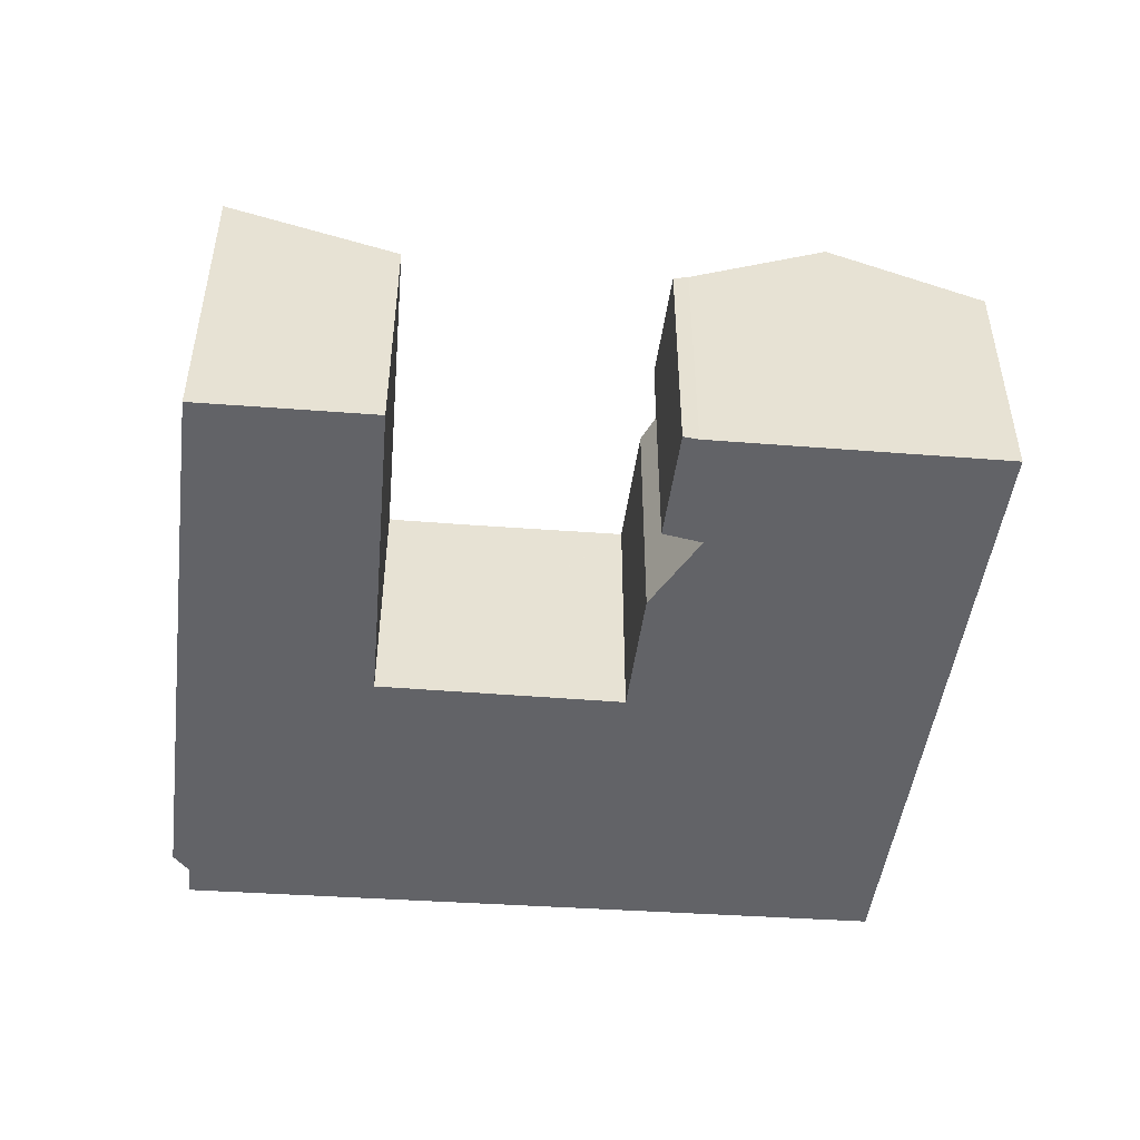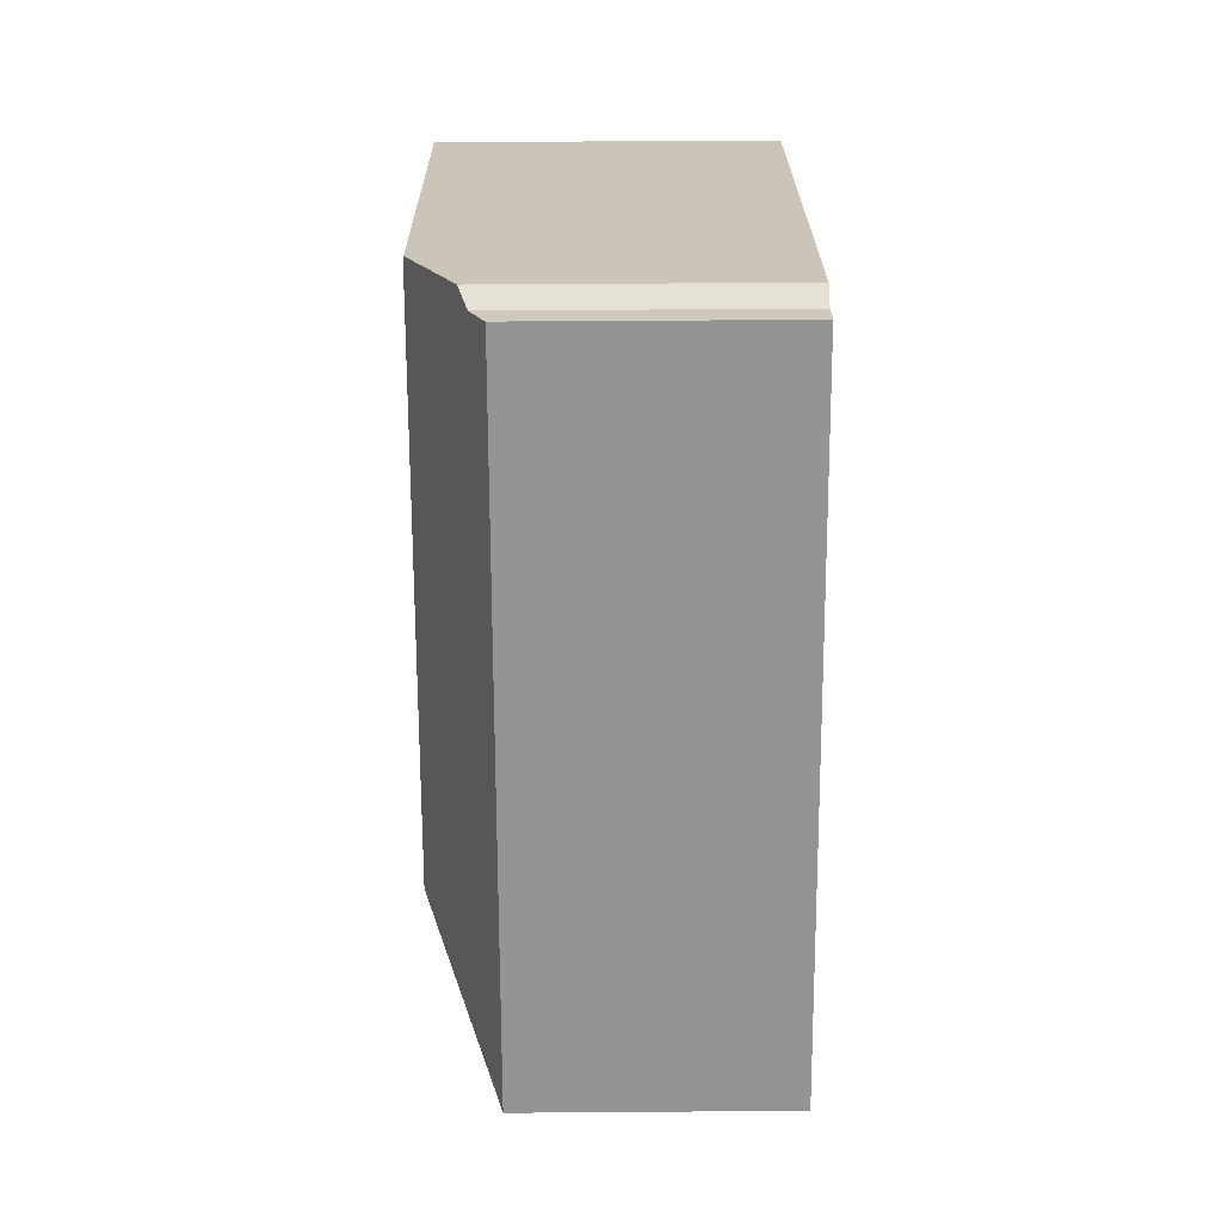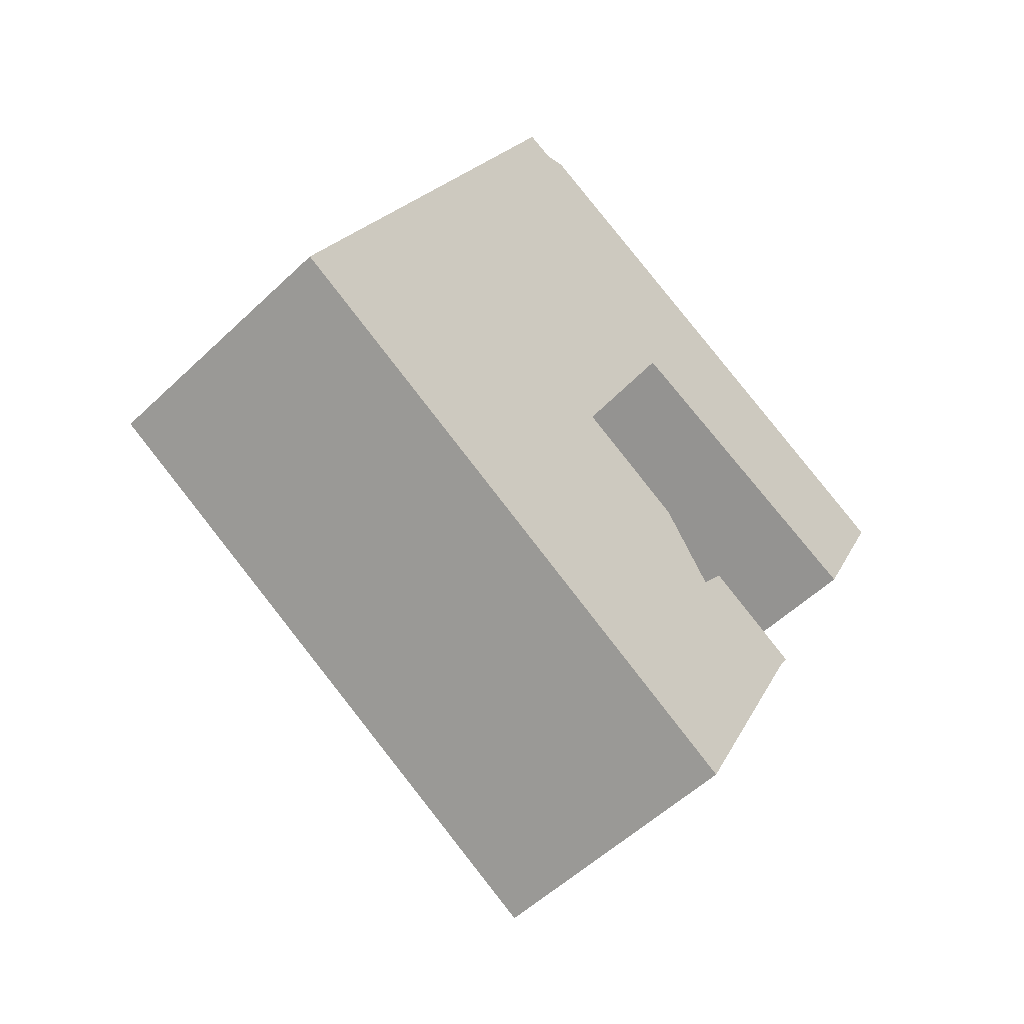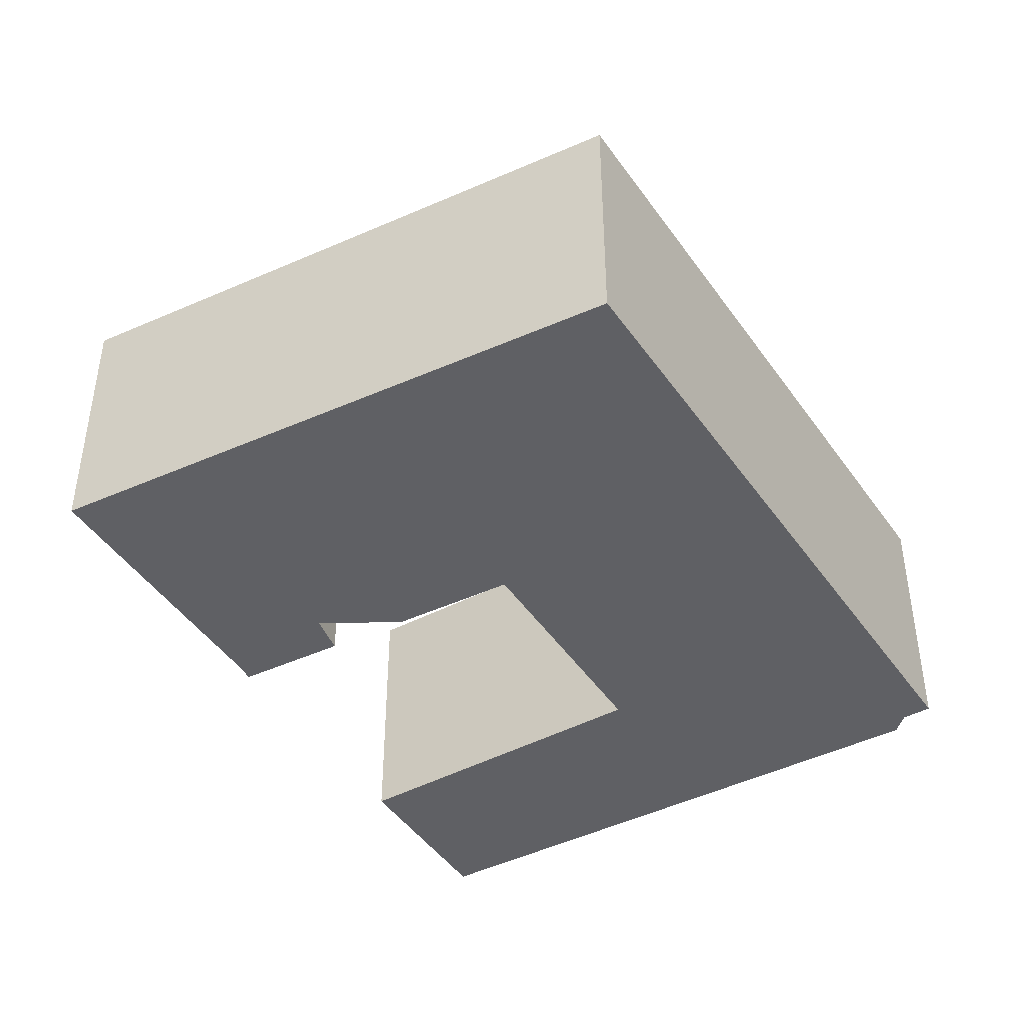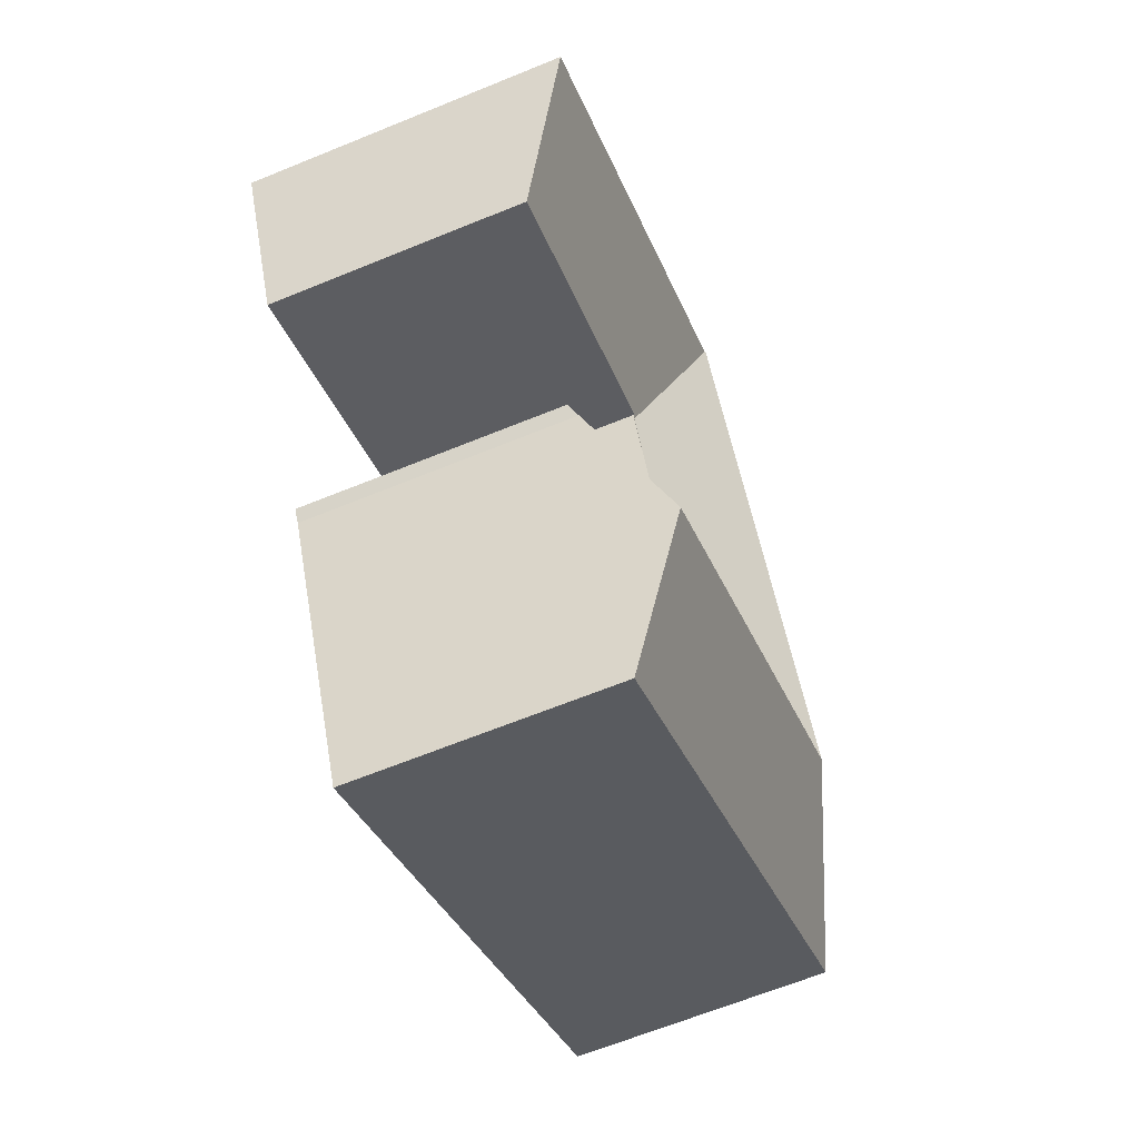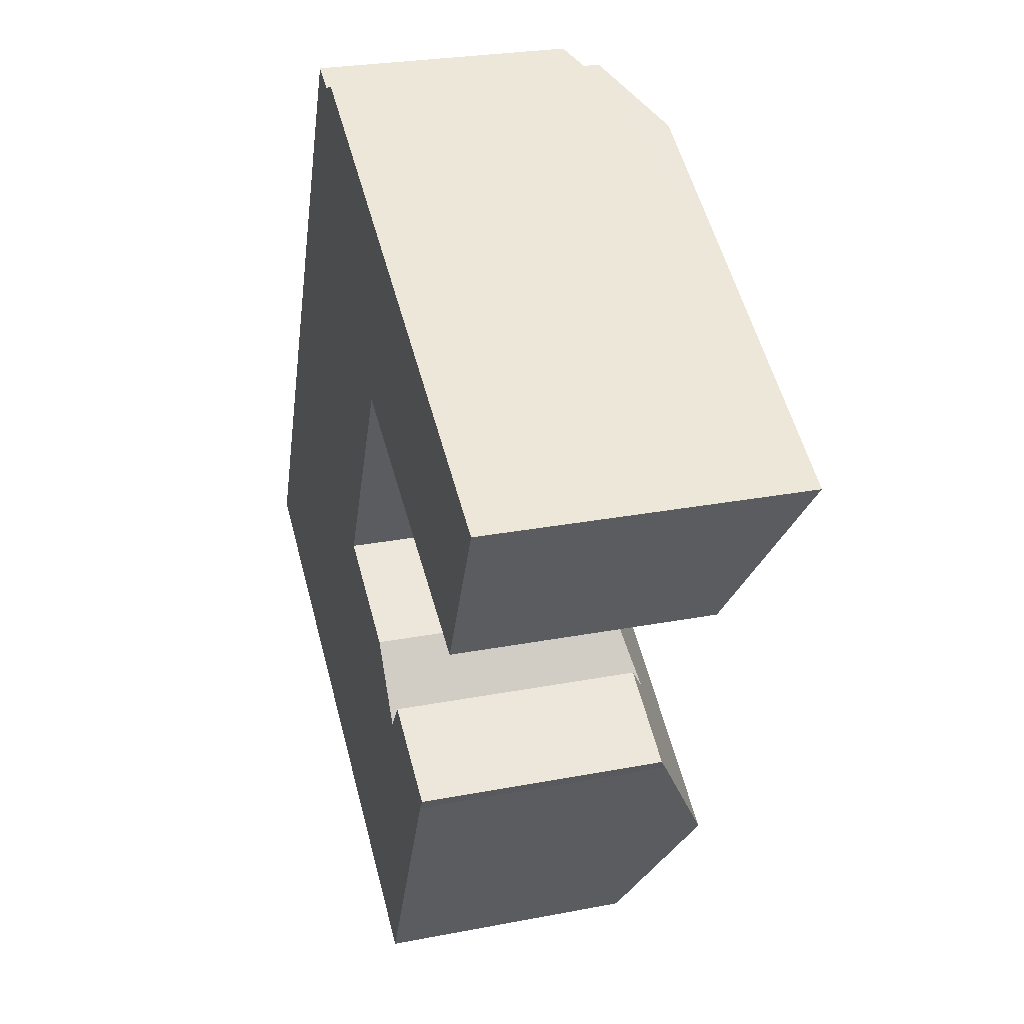
<metadata>
{"format":"obj","ext":"obj","renderer":"f3d","projection":"perspective","resolution":1024,"background":"white","views":[{"elev":-51.0,"azim":111.0,"up":"+Y"},{"elev":48.0,"azim":-90.5,"up":"+Z"},{"elev":-53.5,"azim":-44.5,"up":"+Z"},{"elev":-44.4,"azim":-122.6,"up":"+Y"},{"elev":-64.8,"azim":112.4,"up":"+Z"},{"elev":26.4,"azim":73.1,"up":"+Z"}]}
</metadata>
<code>
v  19.17 18.22 22.47
v  18.86 15.61 34.53
v  23.61 18.22 32.06
v  17.64 15.14 34.16
v  16.73 14.65 34.6
v  16.16 14.35 34.87
v  12.12 14.35 26.15
v  13.9 18.22 11.1
v  7.002 14.35 15.11
v  10.38 18.22 3.496
v  0 14.34 8.783e-16
v  23.68 18.18 32.02
v  26.31 14.3 18.75
v  24.23 14.3 14.26
v  20.76 14.37 7.103
v  20.69 14.37 6.969
v  46.21 17.92 19.49
v  30.75 18.18 28.34
v  46.51 18.18 20.13
v  42.3 14.6 11.35
v  26.48 14.38 18.91
v  26.39 14.3 18.71
v  20.68 14.38 6.955
v  35.96 14.24 -1.601
v  30.66 14.3 1.34
v  30.68 14.28 1.368
v  29.39 15.31 -0.405
v  17.36 18.22 -0.566
v  20.81 14.37 6.885
v  26.7 14.31 3.608
v  32.18 18.22 -9.191
v  35.51 14.64 -2.316
v  35.9 14.3 -1.705
v  13.88 14.34 -8.074
v  28.72 14.49 -16.34
v  28.58 14.34 -16.63
v  35.51 1.418e-16 -2.316
v  35.96 9.803e-17 -1.601
v  35.9 1.044e-16 -1.705
v  32.18 5.628e-16 -9.191
v  28.58 1.018e-15 -16.63
v  28.72 1.001e-15 -16.34
v  46.51 -1.232e-15 20.13
v  42.3 -6.948e-16 11.35
v  46.21 -1.194e-15 19.49
v  26.48 -1.158e-15 18.91
v  26.39 -1.146e-15 18.71
v  20.69 -4.267e-16 6.969
v  20.68 -4.259e-16 6.955
v  24.23 -8.729e-16 14.26
v  20.76 -4.349e-16 7.103
v  13.88 4.944e-16 -8.074
v  0 0 0
v  7.002 -9.25e-16 15.11
v  12.12 -1.601e-15 26.15
v  16.16 -2.135e-15 34.87
v  29.39 2.48e-17 -0.405
v  30.68 -8.377e-17 1.368
v  30.66 -8.205e-17 1.34
v  17.64 -2.092e-15 34.16
v  16.73 -2.119e-15 34.6
v  18.86 -2.114e-15 34.53
v  30.75 -1.735e-15 28.34
v  23.61 -1.963e-15 32.06
v  23.68 -1.961e-15 32.02
v  26.7 -2.209e-16 3.608
v  20.81 -4.216e-16 6.885
g defaultobject
f 1 2 3
f 2 1 4
f 4 1 5
f 5 1 6
f 6 1 7
f 7 1 8
f 7 8 9
f 9 8 10
f 9 10 11
f 12 1 3
f 1 12 13
f 1 13 8
f 8 13 14
f 8 14 15
f 8 15 10
f 10 15 16
f 17 18 19
f 18 17 20
f 18 20 21
f 18 21 12
f 12 21 22
f 12 22 13
f 13 22 14
f 10 16 23
f 24 25 26
f 25 24 27
f 23 28 10
f 28 23 29
f 28 29 30
f 28 30 31
f 31 30 27
f 31 27 32
f 32 27 24
f 32 24 33
f 34 35 36
f 35 34 31
f 31 34 28
f 28 34 11
f 28 11 10
f 33 37 32
f 37 33 24
f 37 24 38
f 37 38 39
f 37 31 32
f 31 37 35
f 35 37 40
f 35 40 36
f 36 40 41
f 41 40 42
f 43 17 19
f 17 43 20
f 20 43 44
f 44 43 45
f 46 22 21
f 22 46 14
f 14 46 15
f 15 46 16
f 16 46 23
f 23 46 47
f 23 47 48
f 23 48 49
f 48 47 50
f 48 50 51
f 41 34 36
f 34 41 52
f 34 52 11
f 11 52 53
f 44 21 20
f 21 44 46
f 53 9 11
f 9 53 54
f 9 54 7
f 7 54 55
f 7 55 6
f 6 55 56
f 57 25 27
f 25 57 26
f 26 57 58
f 58 57 59
f 5 60 4
f 60 5 6
f 60 6 56
f 60 56 61
f 2 12 3
f 12 2 18
f 18 2 62
f 18 62 19
f 19 62 63
f 19 63 43
f 63 62 64
f 63 64 65
f 49 29 23
f 29 49 30
f 30 49 66
f 66 49 67
f 30 57 27
f 57 30 66
f 58 24 26
f 24 58 38
f 4 62 2
f 62 4 60
f 54 46 55
f 46 54 47
f 47 54 50
f 50 54 51
f 51 54 53
f 51 53 49
f 49 53 67
f 67 53 66
f 66 53 57
f 57 53 40
f 40 53 42
f 42 53 52
f 42 52 41
f 59 38 58
f 38 59 57
f 38 57 39
f 39 57 37
f 37 57 40
f 55 61 56
f 61 55 60
f 60 55 43
f 43 55 45
f 45 55 44
f 44 55 46
f 60 64 62
f 64 60 65
f 65 60 63
f 63 60 43

</code>
